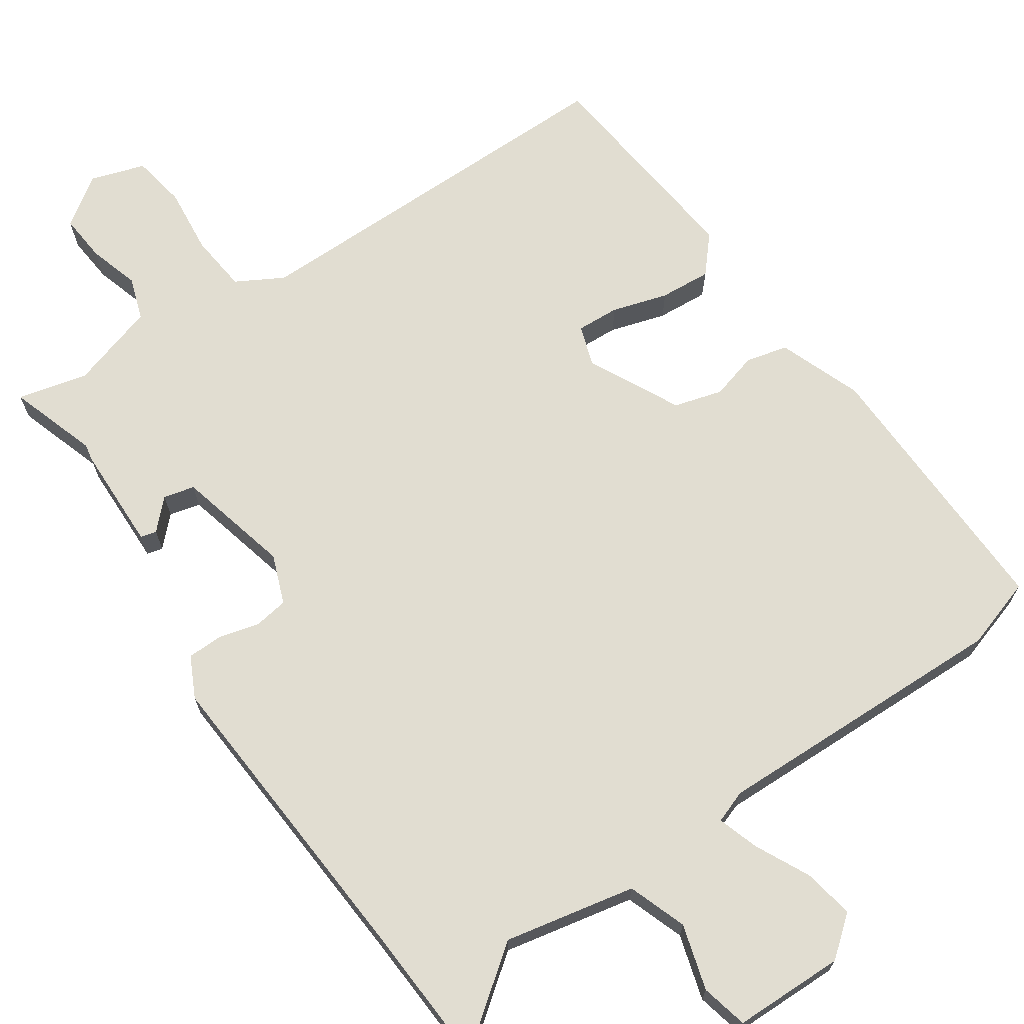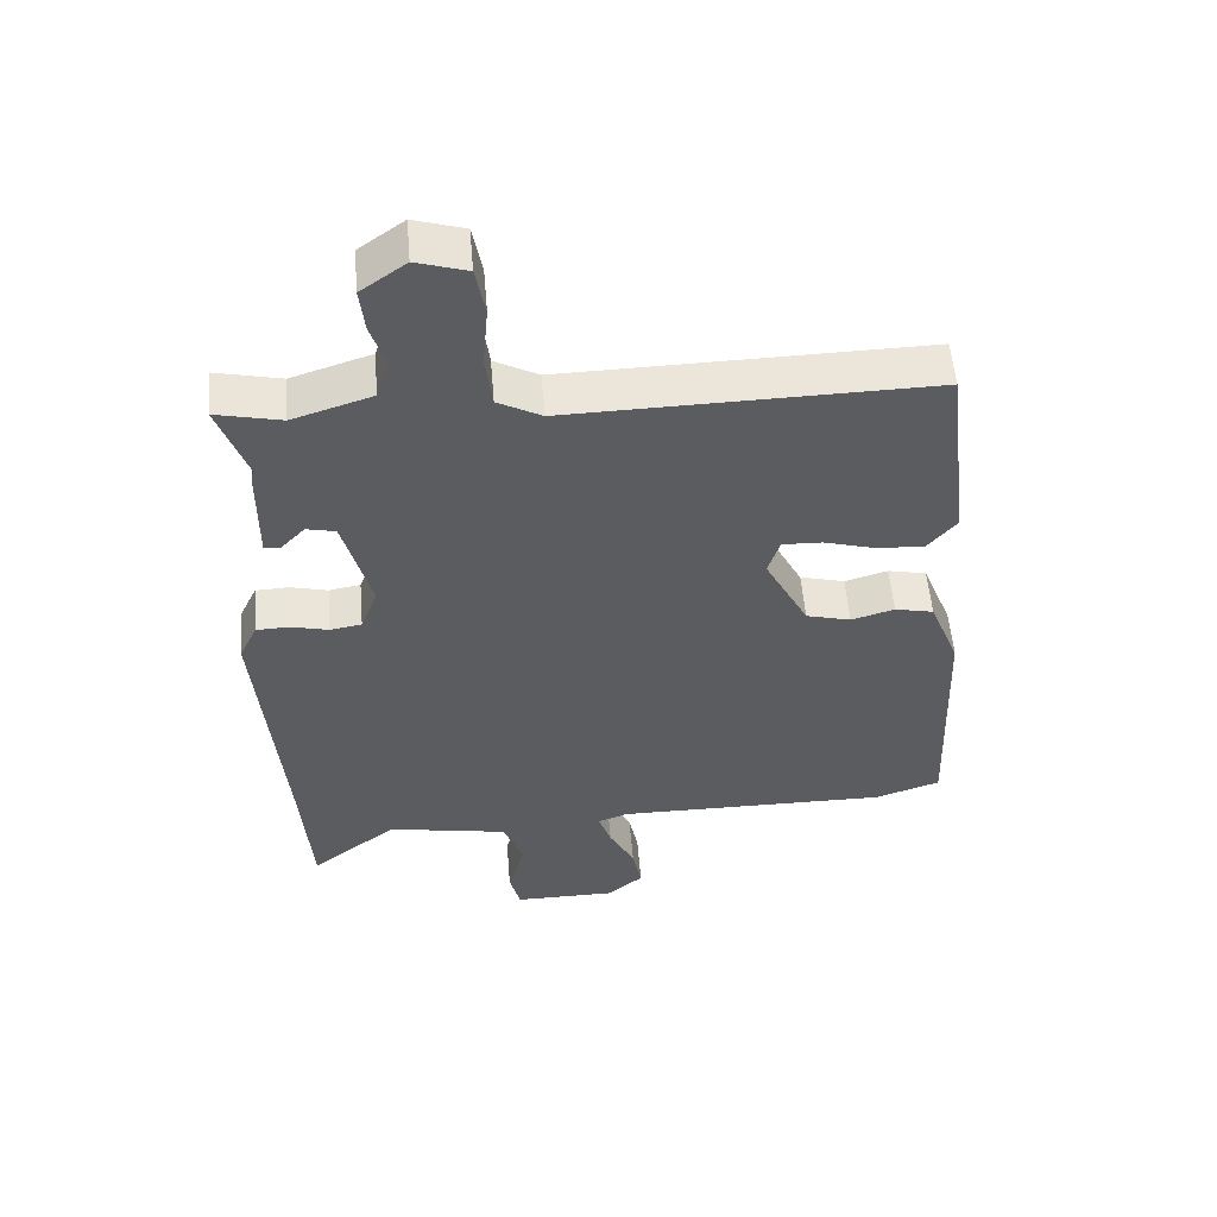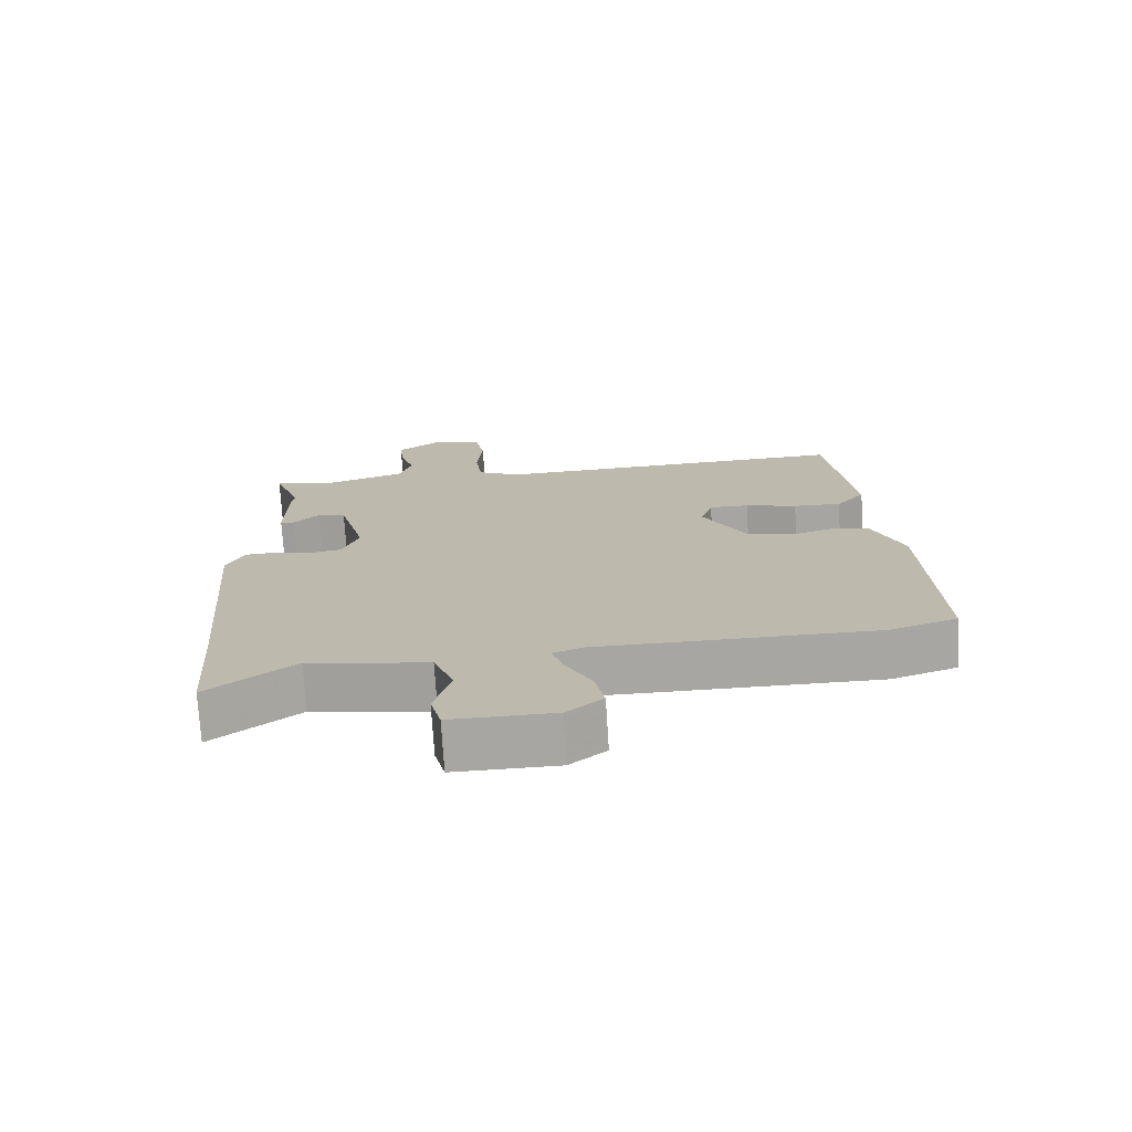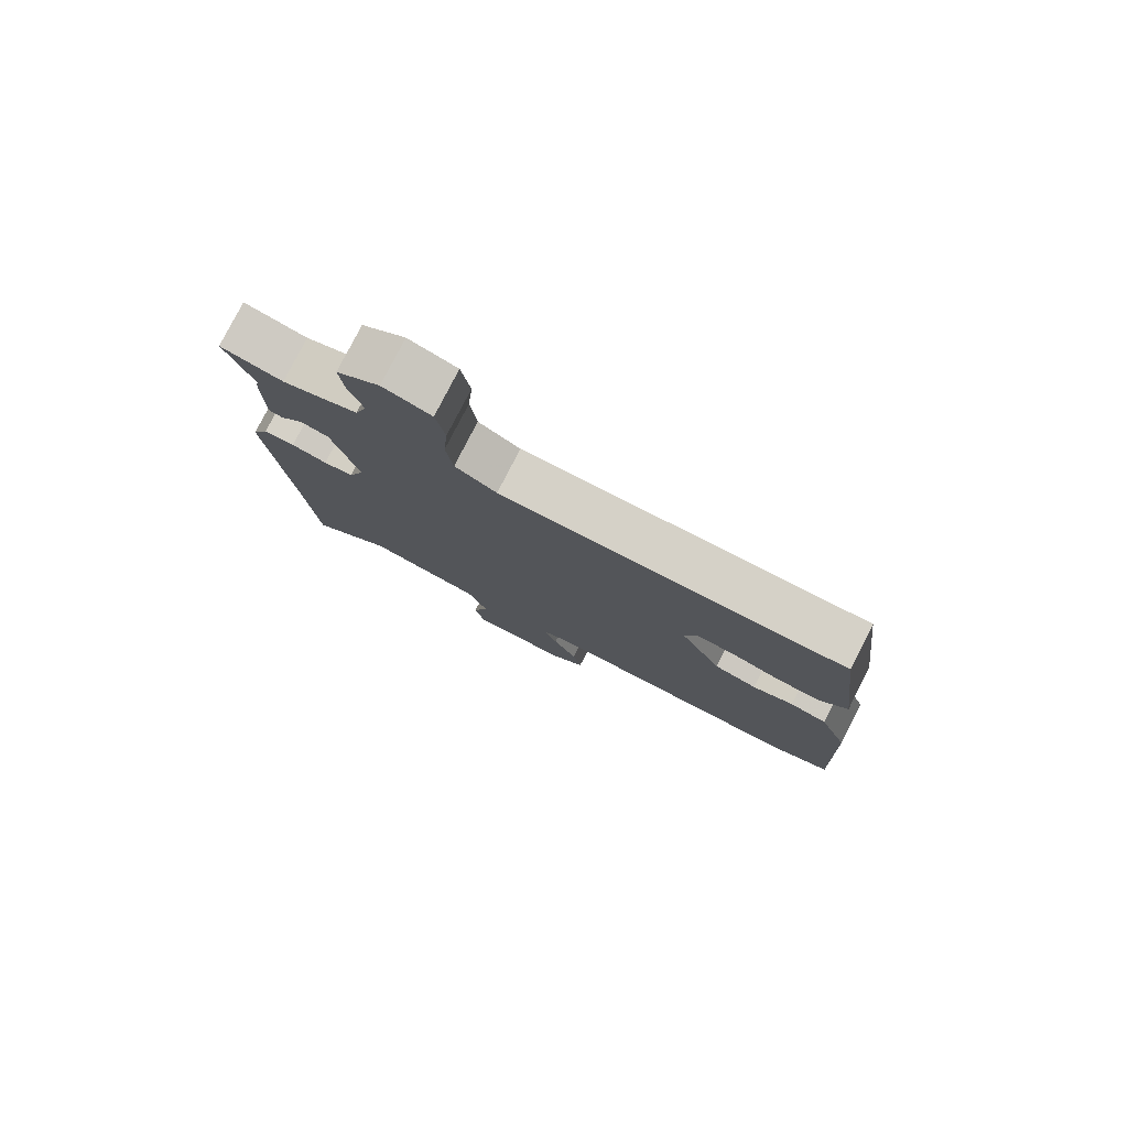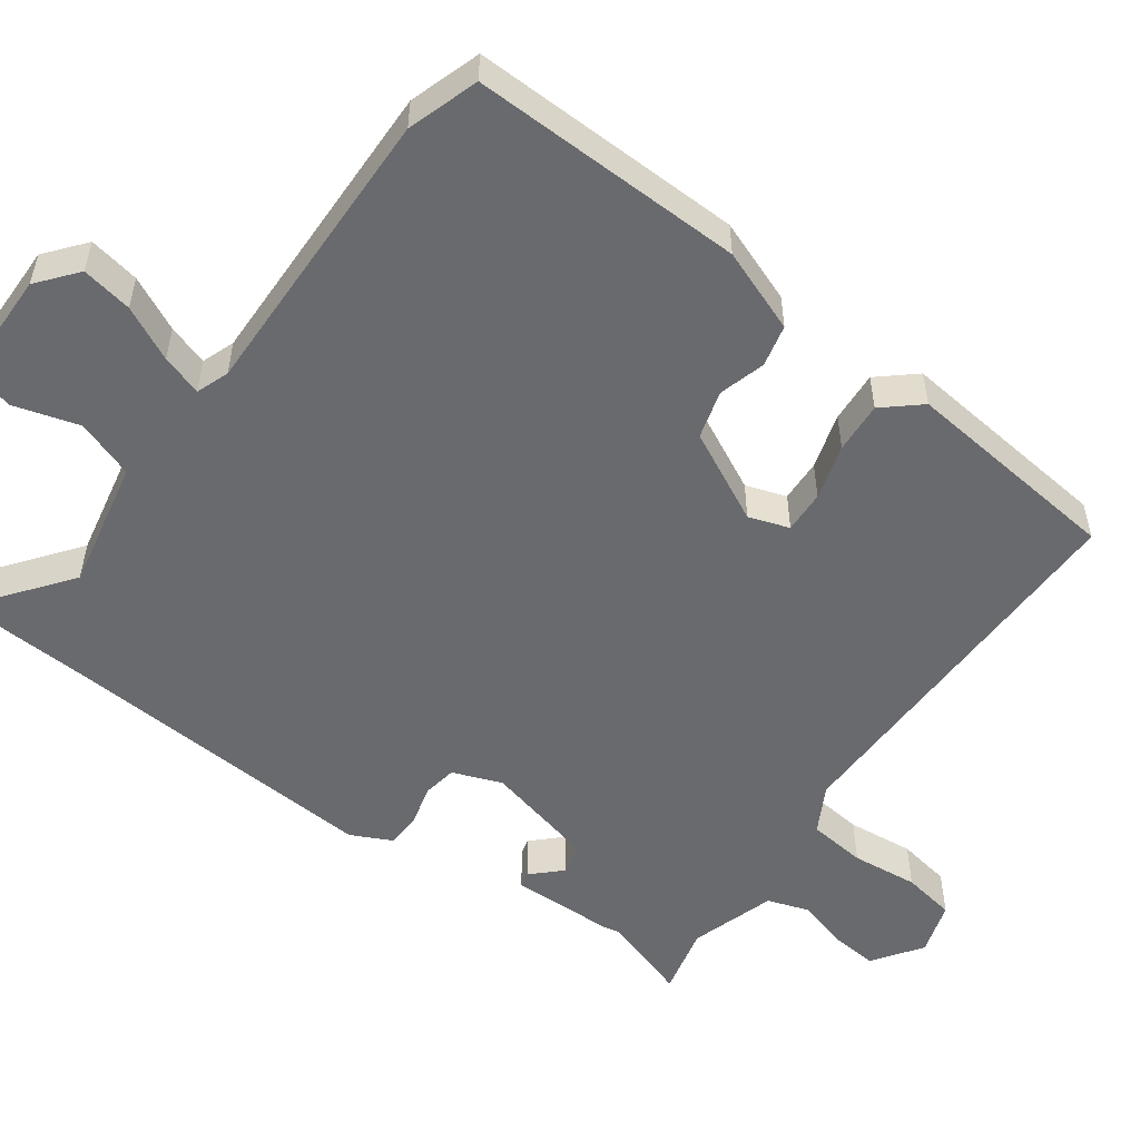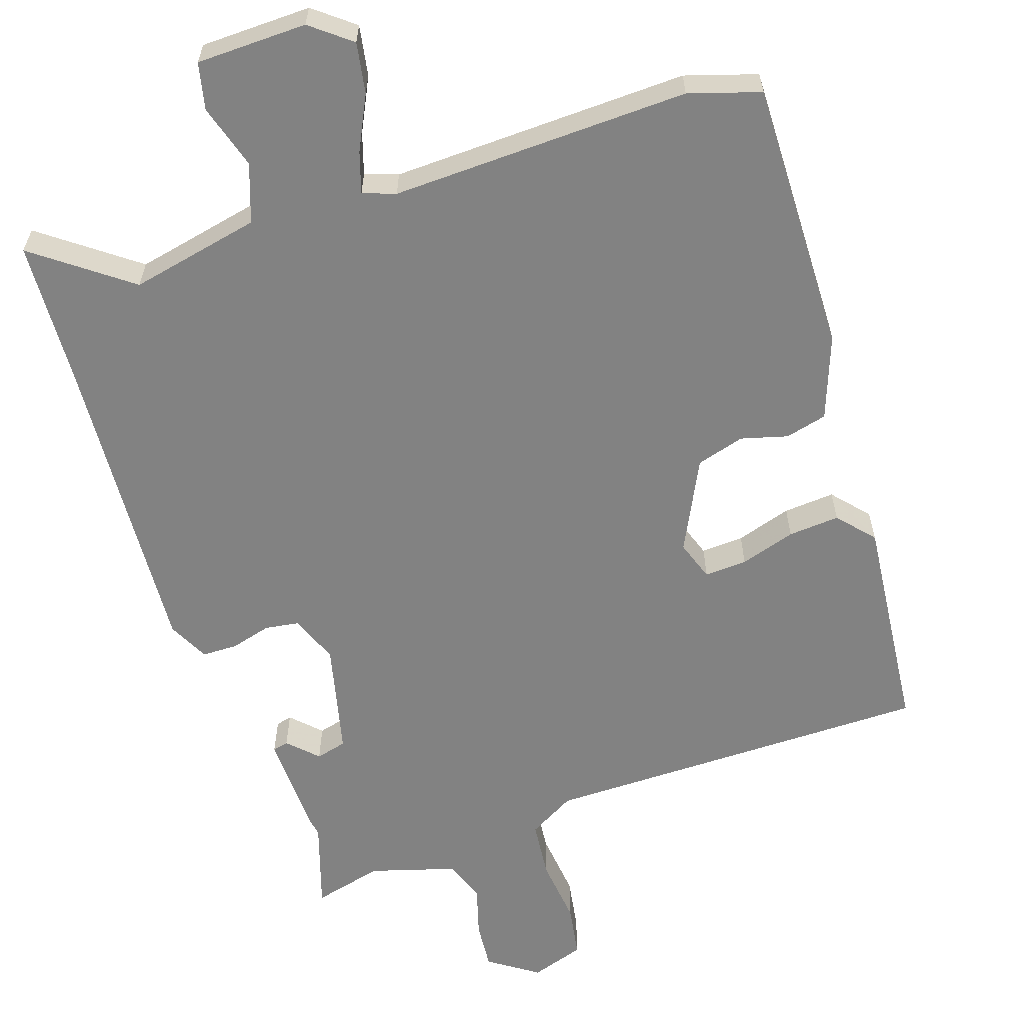
<metadata>
{"format":"obj","ext":"obj","renderer":"f3d","projection":"perspective","resolution":1024,"background":"white","views":[{"elev":68.7,"azim":146.6,"up":"+Y"},{"elev":54.9,"azim":175.2,"up":"+Z"},{"elev":-74.3,"azim":-176.4,"up":"+Z"},{"elev":79.5,"azim":-152.8,"up":"+Z"},{"elev":-53.0,"azim":-125.2,"up":"+Y"},{"elev":-60.7,"azim":-160.3,"up":"+Y"}]}
</metadata>
<code>
v -0.447 0.07 0.521
v 0.092 0.07 0.511
v 0.157 0.07 0.546
v 0.167 0.07 0.626
v 0.159 0.07 0.719
v 0.173 0.07 0.793
v 0.248 0.07 0.816
v 0.315 0.07 0.768
v 0.308 0.07 0.702
v 0.286 0.07 0.633
v 0.305 0.07 0.574
v 0.423 0.07 0.536
v 0.52 0.07 0.558
v 0.478 0.07 0.437
v 0.482 0.07 0.414
v 0.483 0.07 0.269
v 0.461 0.07 0.264
v 0.423 0.07 0.304
v 0.38 0.07 0.294
v 0.339 0.07 0.138
v 0.364 0.07 0.07
v 0.411 0.07 0.062
v 0.467 0.07 0.076
v 0.516 0.07 0.074
v 0.543 0.07 0.017
v 0.506 0.07 -0.417
v 0.492 0.07 -0.614
v 0.363 0.07 -0.513
v 0.182 0.07 -0.547
v 0.152 0.07 -0.627
v 0.177 0.07 -0.717
v 0.161 0.07 -0.781
v 0.008 0.07 -0.781
v -0.046 0.07 -0.736
v -0.032 0.07 -0.666
v 0.006 0.07 -0.592
v 0.025 0.07 -0.536
v -0.02 0.07 -0.519
v -0.432 0.07 -0.523
v -0.53 0.07 -0.49
v -0.515 0.07 -0.112
v -0.47 0.07 0.002
v -0.412 0.07 0.015
v -0.348 0.07 -0.004
v -0.281 0.07 0.014
v -0.216 0.07 0.139
v -0.234 0.07 0.195
v -0.293 0.07 0.193
v -0.37 0.07 0.171
v -0.441 0.07 0.167
v -0.484 0.07 0.218
v -0.447 0 0.521
v 0.092 0 0.511
v 0.157 0 0.546
v 0.167 0 0.626
v 0.159 0 0.719
v 0.173 0 0.793
v 0.248 0 0.816
v 0.315 0 0.768
v 0.308 0 0.702
v 0.286 0 0.633
v 0.305 0 0.574
v 0.423 0 0.536
v 0.52 0 0.558
v 0.478 0 0.437
v 0.482 0 0.414
v 0.483 0 0.269
v 0.461 0 0.264
v 0.423 0 0.304
v 0.38 0 0.294
v 0.339 0 0.138
v 0.364 0 0.07
v 0.411 0 0.062
v 0.467 0 0.076
v 0.516 0 0.074
v 0.543 0 0.017
v 0.506 0 -0.417
v 0.492 0 -0.614
v 0.363 0 -0.513
v 0.182 0 -0.547
v 0.152 0 -0.627
v 0.177 0 -0.717
v 0.161 0 -0.781
v 0.008 0 -0.781
v -0.046 0 -0.736
v -0.032 0 -0.666
v 0.006 0 -0.592
v 0.025 0 -0.536
v -0.02 0 -0.519
v -0.432 0 -0.523
v -0.53 0 -0.49
v -0.515 0 -0.112
v -0.47 0 0.002
v -0.412 0 0.015
v -0.348 0 -0.004
v -0.281 0 0.014
v -0.216 0 0.139
v -0.234 0 0.195
v -0.293 0 0.193
v -0.37 0 0.171
v -0.441 0 0.167
v -0.484 0 0.218
f 51 1 2
f 50 51 2
f 49 50 2
f 48 49 2
f 47 48 2 3
f 46 47 3
f 45 46 3
f 42 43 44
f 41 42 44
f 40 41 44
f 39 40 44
f 38 39 44
f 37 38 44 45
f 34 35 36
f 33 34 36
f 32 33 36
f 31 32 36
f 30 31 36
f 29 30 36 37
f 37 45 3
f 29 37 3
f 28 29 3
f 24 25 26
f 23 24 26
f 22 23 26
f 26 27 28
f 22 26 28
f 21 22 28
f 16 17 18
f 15 16 18
f 14 15 18
f 14 18 19
f 13 14 19
f 12 13 19
f 11 12 19 20
f 8 9 10
f 7 8 10
f 6 7 10
f 5 6 10
f 4 5 10
f 4 10 11 20
f 20 21 28 3
f 3 4 20
f 53 52 102
f 53 102 101
f 53 101 100
f 53 100 99
f 54 53 99 98
f 54 98 97
f 54 97 96
f 95 94 93
f 95 93 92
f 95 92 91
f 95 91 90
f 95 90 89
f 96 95 89 88
f 87 86 85
f 87 85 84
f 87 84 83
f 87 83 82
f 87 82 81
f 88 87 81 80
f 54 96 88
f 54 88 80
f 54 80 79
f 77 76 75
f 77 75 74
f 77 74 73
f 79 78 77
f 79 77 73
f 79 73 72
f 69 68 67
f 69 67 66
f 69 66 65
f 70 69 65
f 70 65 64
f 70 64 63
f 71 70 63 62
f 61 60 59
f 61 59 58
f 61 58 57
f 61 57 56
f 61 56 55
f 71 62 61 55
f 54 79 72 71
f 71 55 54
f 1 52 53 2
f 2 53 54 3
f 3 54 55 4
f 4 55 56 5
f 5 56 57 6
f 6 57 58 7
f 7 58 59 8
f 8 59 60 9
f 9 60 61 10
f 10 61 62 11
f 11 62 63 12
f 12 63 64 13
f 13 64 65 14
f 14 65 66 15
f 15 66 67 16
f 16 67 68 17
f 17 68 69 18
f 18 69 70 19
f 19 70 71 20
f 20 71 72 21
f 21 72 73 22
f 22 73 74 23
f 23 74 75 24
f 24 75 76 25
f 25 76 77 26
f 26 77 78 27
f 27 78 79 28
f 28 79 80 29
f 29 80 81 30
f 30 81 82 31
f 31 82 83 32
f 32 83 84 33
f 33 84 85 34
f 34 85 86 35
f 35 86 87 36
f 36 87 88 37
f 37 88 89 38
f 38 89 90 39
f 39 90 91 40
f 40 91 92 41
f 41 92 93 42
f 42 93 94 43
f 43 94 95 44
f 44 95 96 45
f 45 96 97 46
f 46 97 98 47
f 47 98 99 48
f 48 99 100 49
f 49 100 101 50
f 50 101 102 51
f 51 102 52 1

</code>
